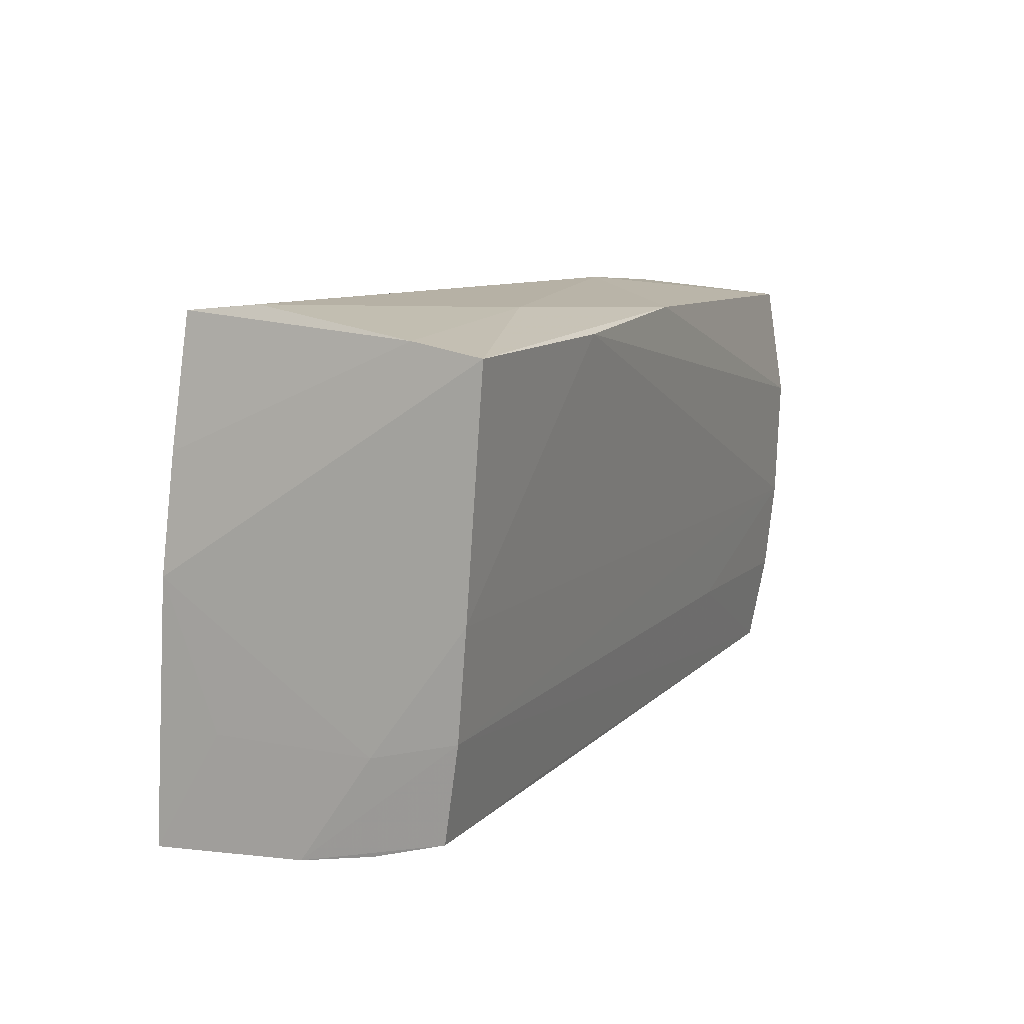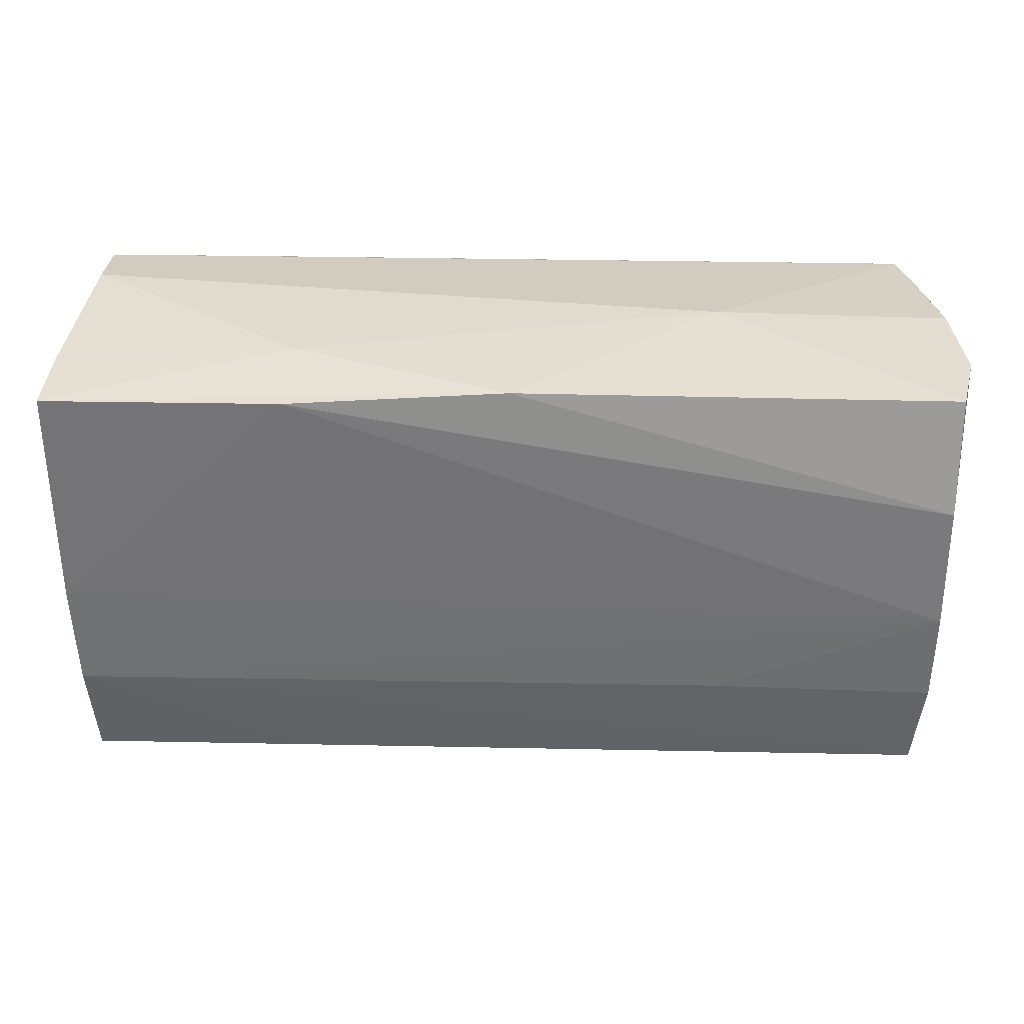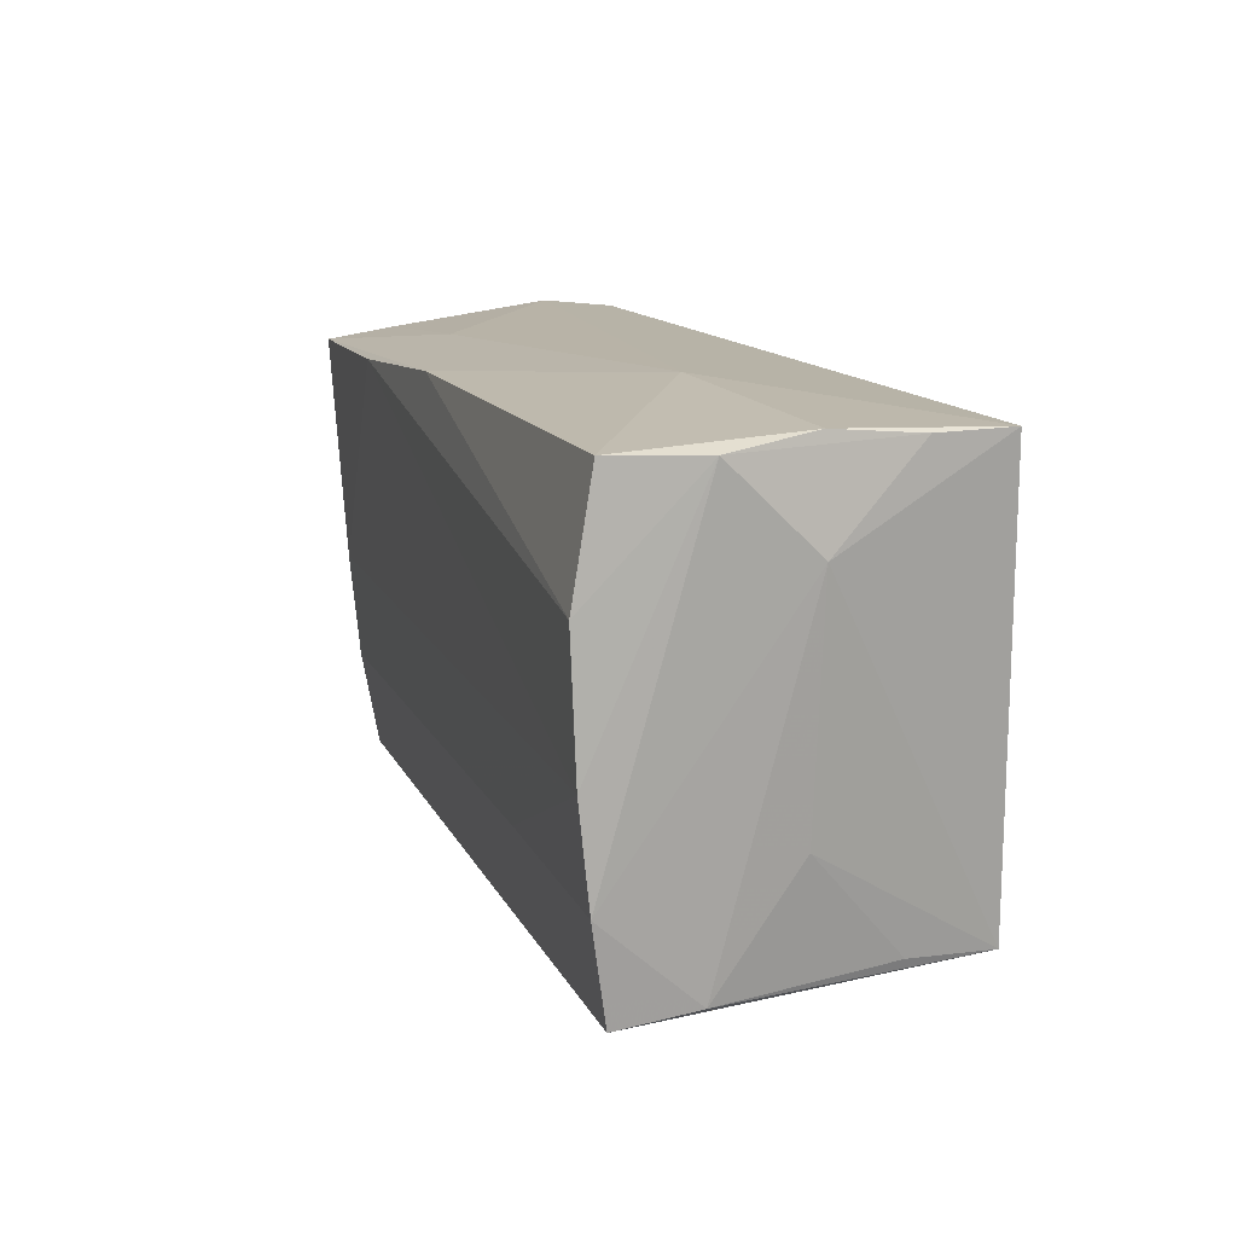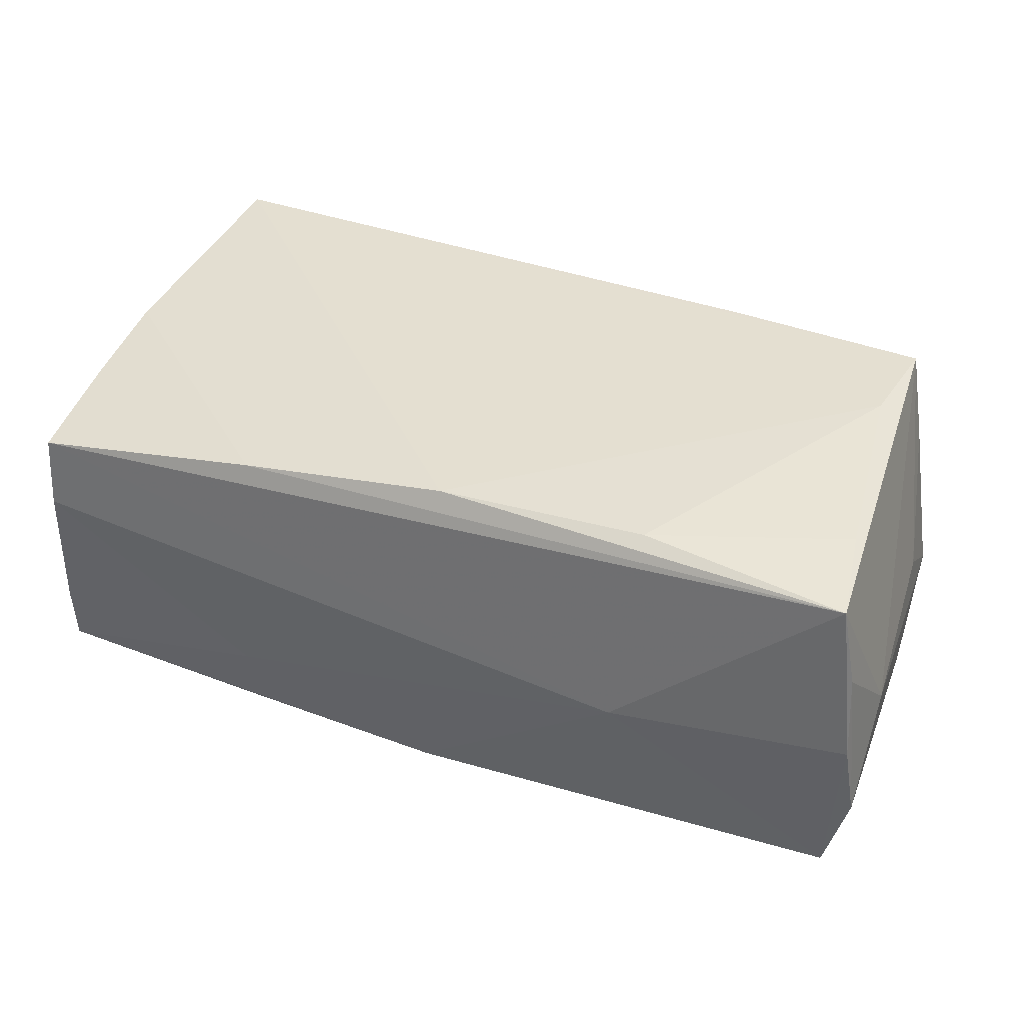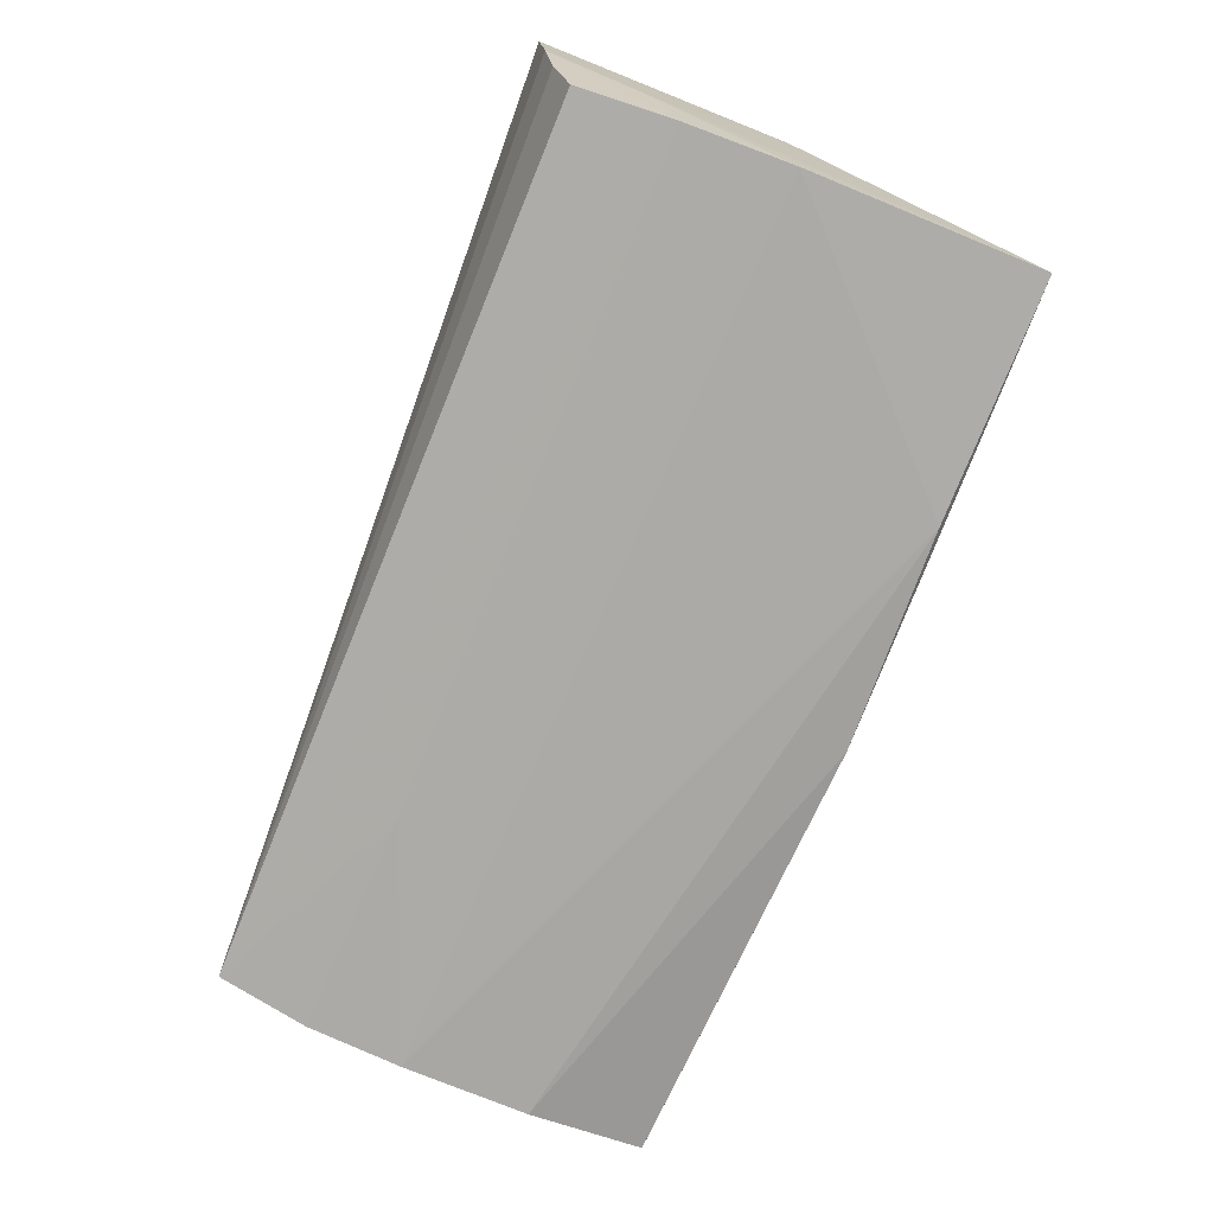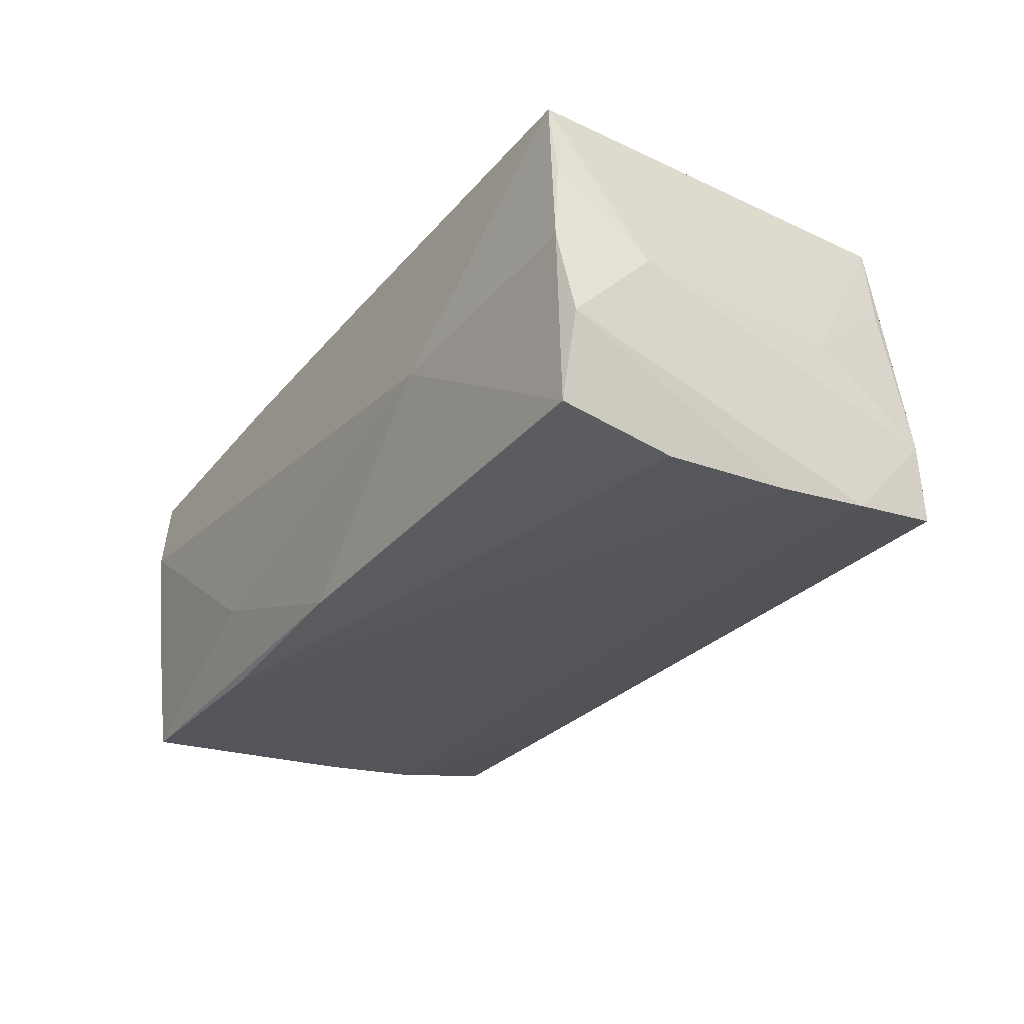
<metadata>
{"format":"obj","ext":"obj","renderer":"f3d","projection":"perspective","resolution":1024,"background":"white","views":[{"elev":10.3,"azim":112.1,"up":"+Y"},{"elev":29.4,"azim":179.1,"up":"+Y"},{"elev":11.8,"azim":-109.0,"up":"+Y"},{"elev":37.9,"azim":-157.0,"up":"+Z"},{"elev":-72.7,"azim":67.9,"up":"+Z"},{"elev":-30.0,"azim":-121.2,"up":"+Z"}]}
</metadata>
<code>
v -0.05069 -0.02652 -0.01918
v 0.05256 -0.02847 -0.006783
v -0.0524 -0.01158 -0.001013
v 0.05318 -0.02981 0.001534
v 0.05305 -0.01703 0.01149
v -0.05171 -0.02505 -0.01031
v 0.05281 0.02609 -0.01176
v 0.0248 0.02747 -0.01212
v -0.05291 0.02487 0.009364
v 0.05353 -0.002411 -0.01794
v -1.728e-05 0.02602 -0.02141
v 0.05309 -0.01495 -0.01678
v -0.02525 0.02781 -0.00311
v 0.05018 0.02903 0.00684
v 0.05007 0.02817 0.01552
v -0.05486 0.01464 -0.000903
v -0.0452 -0.0125 0.02102
v -0.027 0.02306 0.02102
v -0.04876 -0.02386 0.01018
v 0.05266 -0.03086 0.01961
v 0.05177 0.01325 0.01675
v 0.05214 -0.02626 -0.01483
v 0.02585 0.02486 -0.0214
v -0.002369 0.02461 0.02102
v 0.05296 -0.0002164 0.01772
v -0.05369 0.02578 -0.0008898
v -0.04897 0.01297 0.0198
v -0.02173 -0.02704 0.02052
v -0.05209 0.02418 -0.02065
v -0.04667 -0.02486 0.02084
v -0.05115 0.02487 0.01891
v 0.02681 -0.02586 -0.016
v -0.05175 0.0105 -0.0228
v 0.02253 0.02637 0.01874
v 0.05356 0.0247 -0.01988
v 0.05356 -0.01739 -0.007015
v -0.05182 -0.01572 -0.021
v -0.05482 0.02412 -0.0108
v -0.0252 -0.015 -0.02005
v -0.05186 -0.004509 -0.0222
f 20 24 17
f 25 24 20
f 13 29 26
f 20 17 30
f 16 3 30
f 31 13 26
f 15 13 31
f 16 30 31
f 35 25 36
f 20 1 4
f 26 29 38
f 38 37 16
f 24 25 34
f 34 31 24
f 15 31 34
f 7 25 35
f 8 7 35
f 28 1 20
f 20 30 28
f 28 30 1
f 1 30 6
f 6 37 1
f 6 3 16
f 16 37 6
f 18 17 24
f 24 31 18
f 27 30 17
f 27 31 30
f 17 18 27
f 27 18 31
f 16 31 9
f 9 31 26
f 9 38 16
f 26 38 9
f 35 36 10
f 10 23 35
f 5 25 20
f 5 36 25
f 20 4 5
f 5 4 36
f 1 22 2
f 2 4 1
f 22 4 2
f 33 38 29
f 32 22 1
f 15 34 21
f 21 34 25
f 21 7 15
f 25 7 21
f 15 7 14
f 7 8 14
f 14 13 15
f 14 8 13
f 19 30 3
f 3 6 19
f 19 6 30
f 12 10 36
f 12 4 22
f 36 4 12
f 22 32 12
f 12 32 1
f 1 37 39
f 39 12 1
f 23 33 11
f 11 33 29
f 35 23 11
f 11 8 35
f 29 13 11
f 13 8 11
f 37 38 40
f 38 33 40
f 40 33 23
f 40 39 37
f 23 10 40
f 10 12 40
f 12 39 40

</code>
